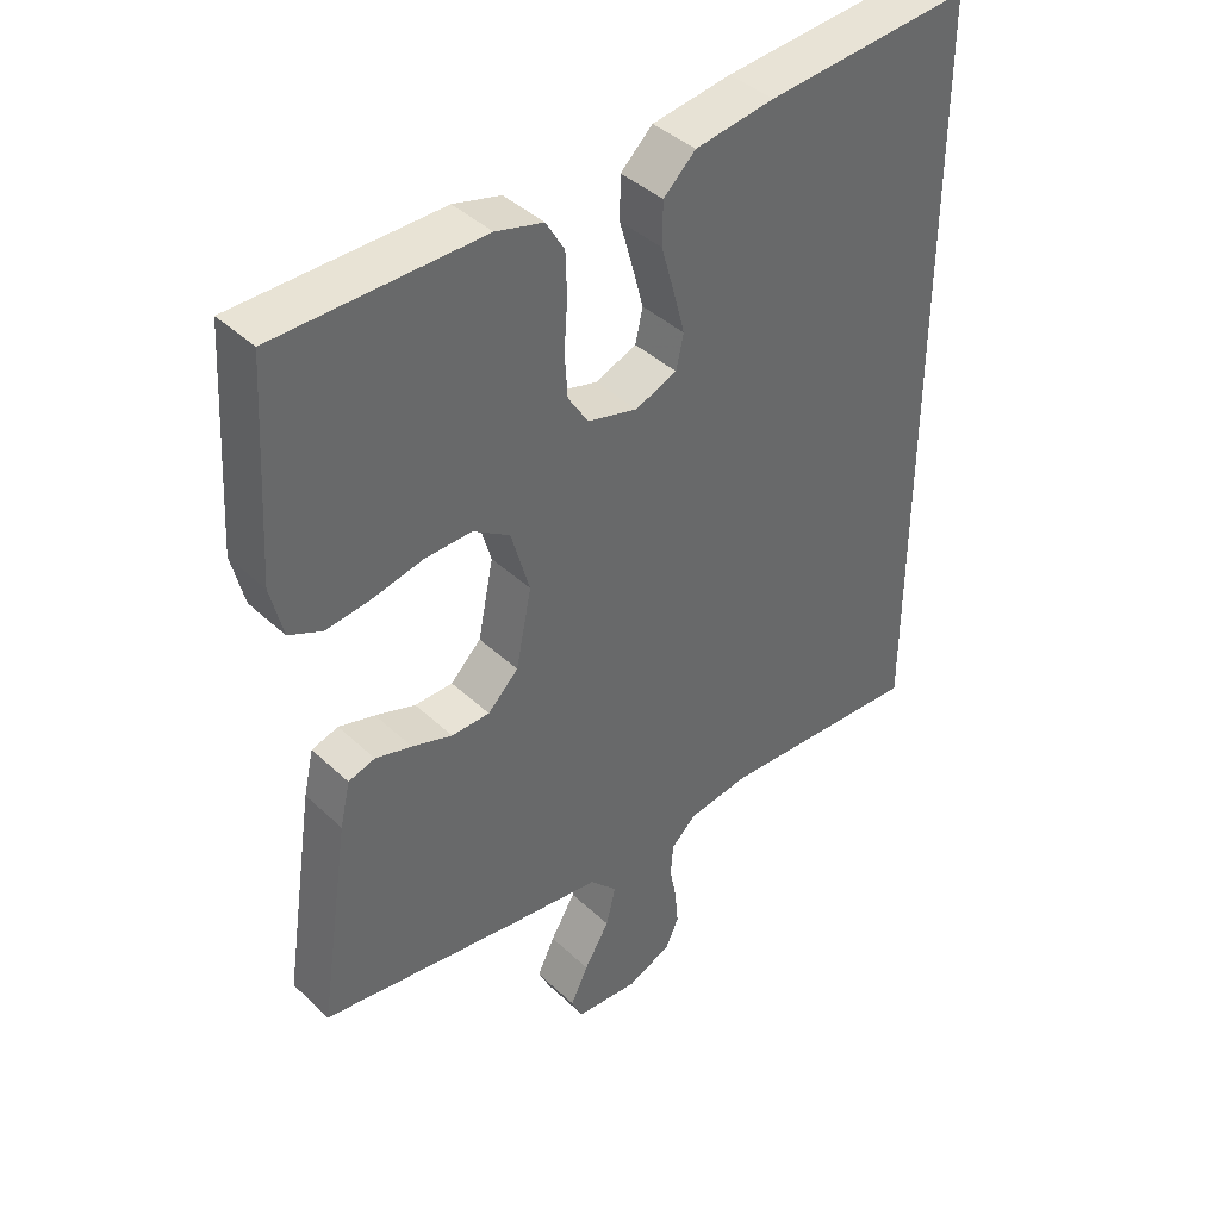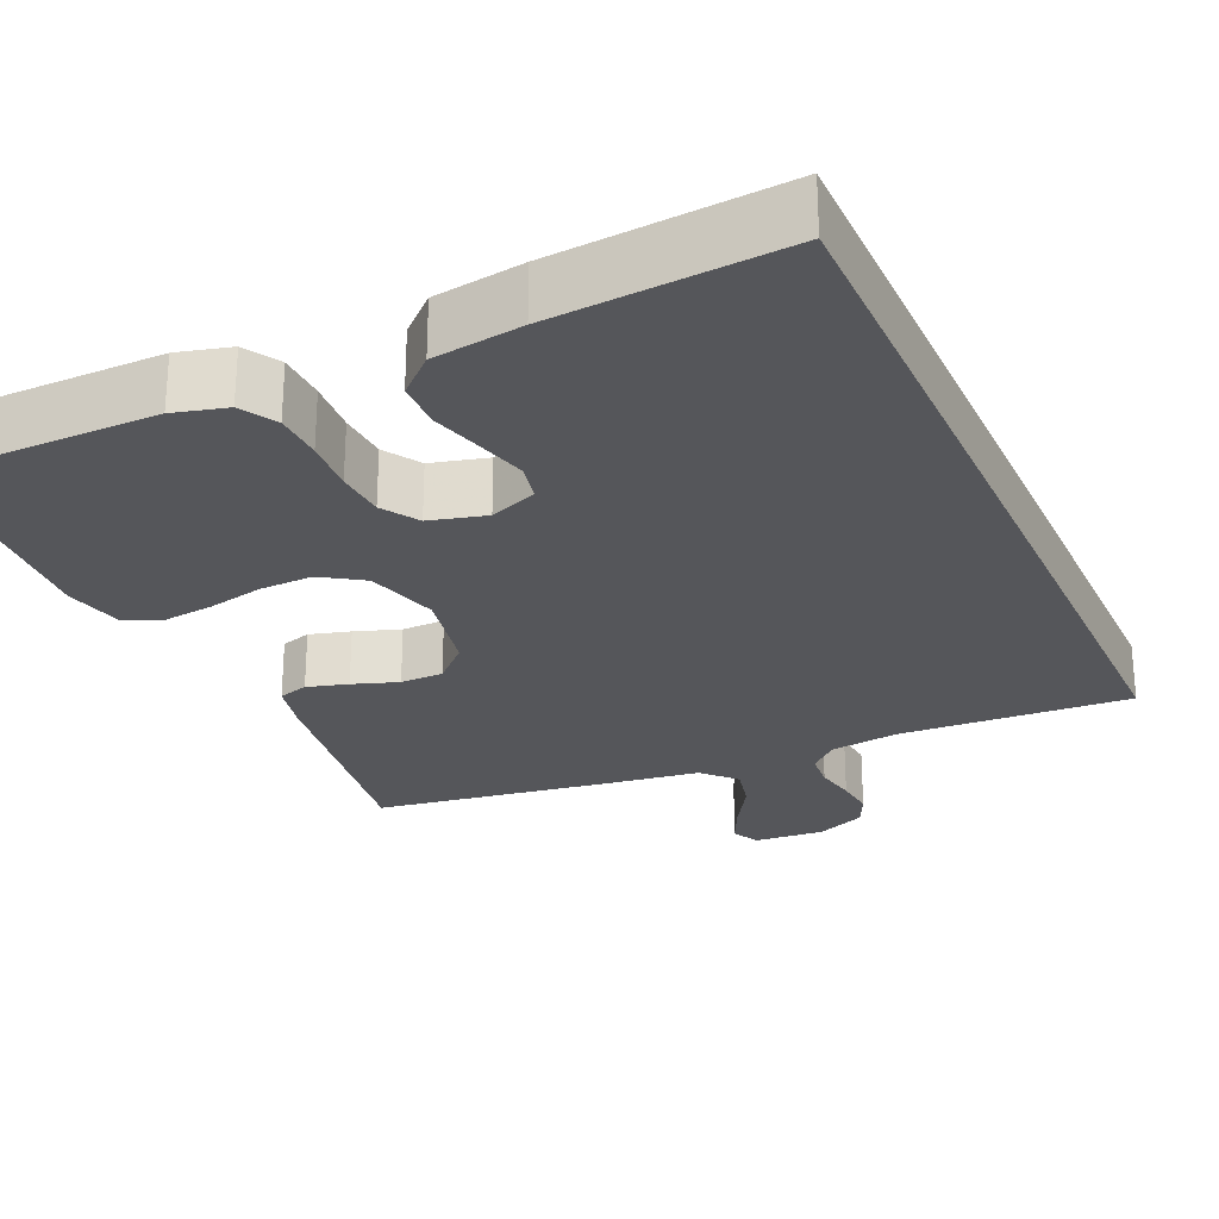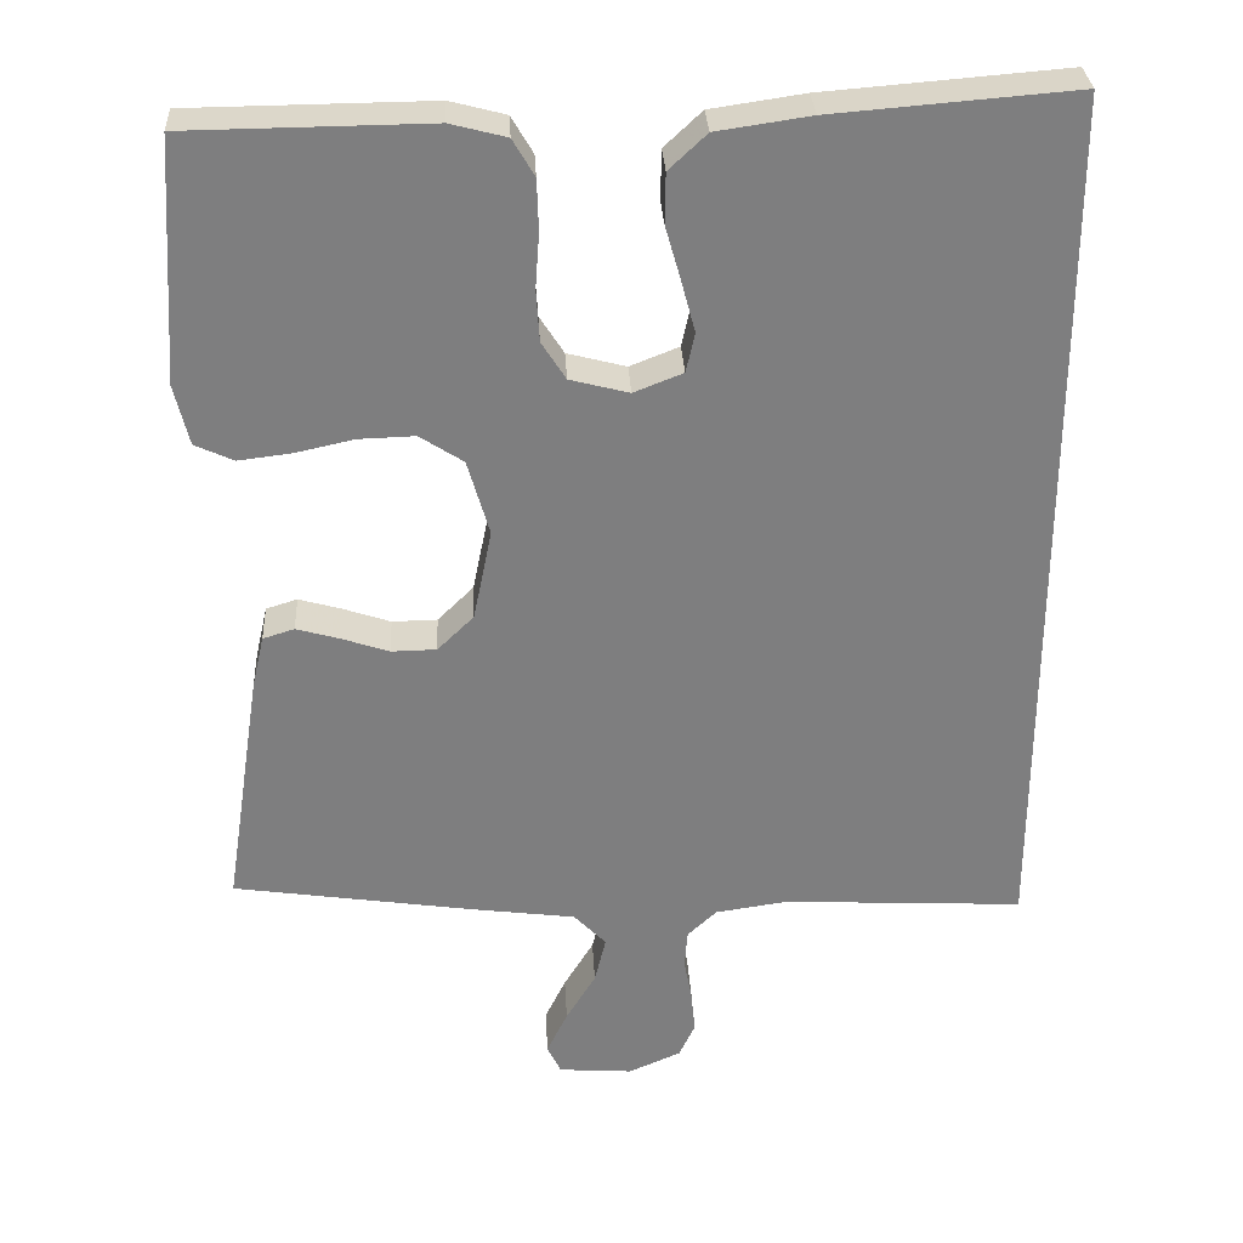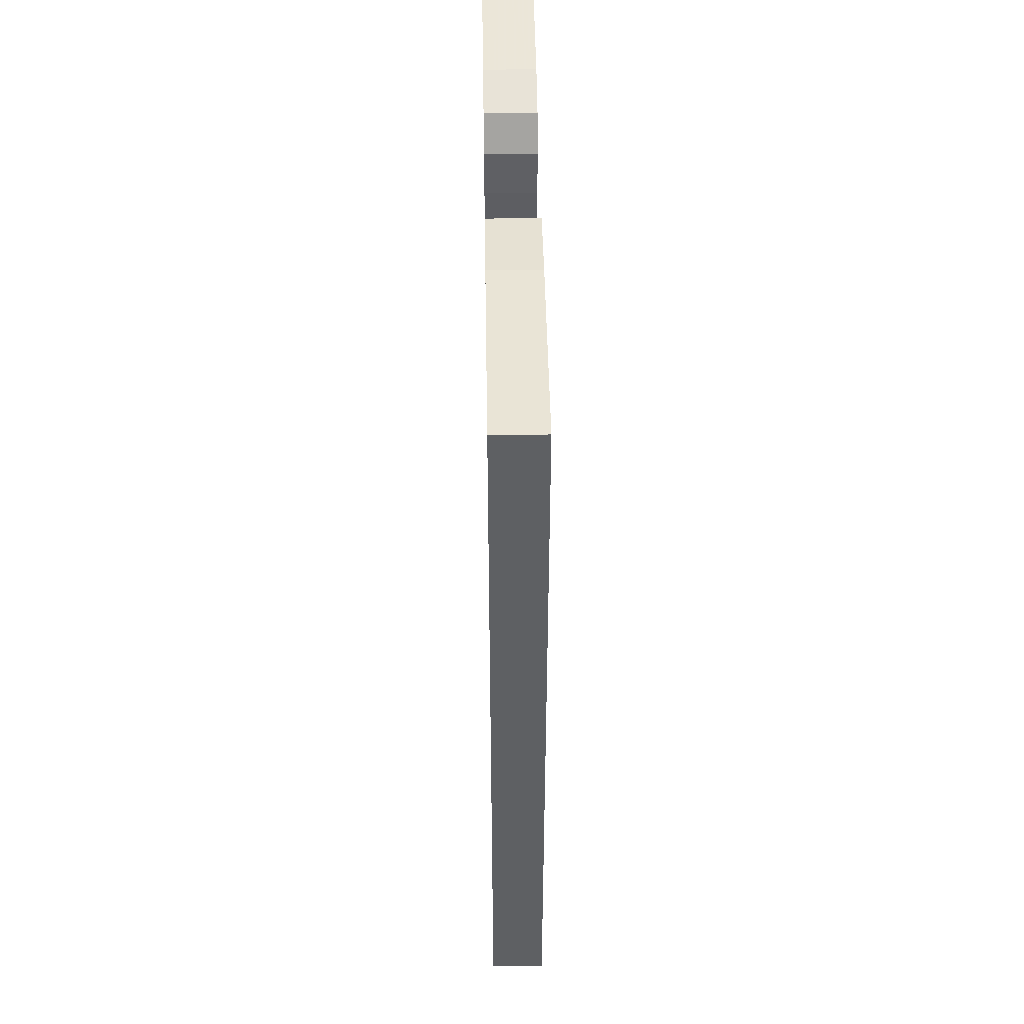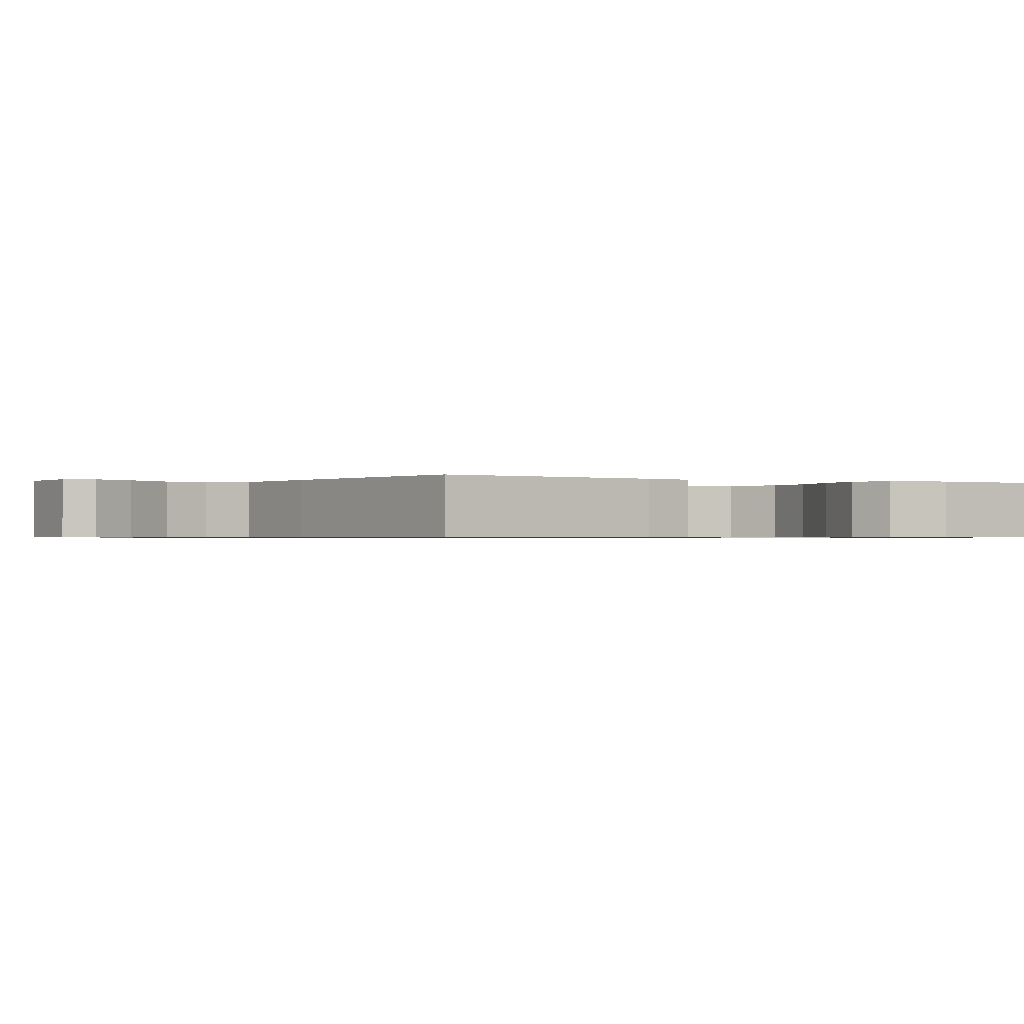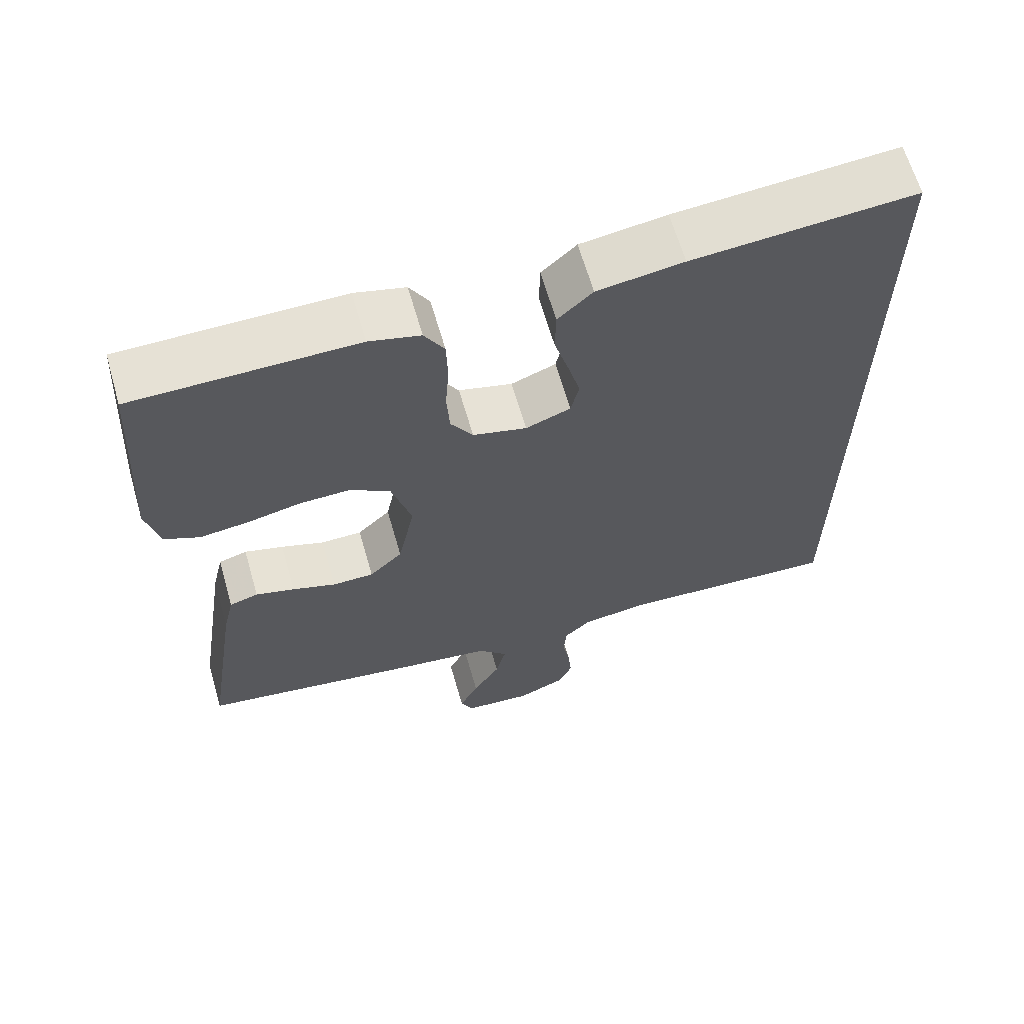
<metadata>
{"format":"obj","ext":"obj","renderer":"f3d","projection":"perspective","resolution":1024,"background":"white","views":[{"elev":41.1,"azim":-41.5,"up":"+Z"},{"elev":-26.1,"azim":24.3,"up":"+Y"},{"elev":30.8,"azim":-3.1,"up":"+Z"},{"elev":47.2,"azim":89.1,"up":"+Z"},{"elev":-0.7,"azim":-118.6,"up":"+Y"},{"elev":64.4,"azim":-16.1,"up":"+Z"}]}
</metadata>
<code>
v -0.5 0.07 0.5
v -0.2 0.07 0.503
v -0.131 0.07 0.485
v -0.104 0.07 0.439
v -0.102 0.07 0.376
v -0.107 0.07 0.307
v -0.103 0.07 0.243
v -0.073 0.07 0.196
v 0 0.07 0.177
v 0.061 0.07 0.201
v 0.072 0.07 0.25
v 0.055 0.07 0.314
v 0.036 0.07 0.381
v 0.037 0.07 0.443
v 0.084 0.07 0.487
v 0.2 0.07 0.504
v 0.5 0.07 0.528
v 0.5 0.07 -0.565
v 0.2 0.07 -0.549
v 0.11 0.07 -0.562
v 0.074 0.07 -0.596
v 0.07 0.07 -0.643
v 0.08 0.07 -0.697
v 0.085 0.07 -0.749
v 0.065 0.07 -0.792
v 0 0.07 -0.82
v -0.092 0.07 -0.813
v -0.109 0.07 -0.777
v -0.083 0.07 -0.723
v -0.046 0.07 -0.662
v -0.032 0.07 -0.604
v -0.072 0.07 -0.562
v -0.2 0.07 -0.545
v -0.5 0.07 -0.5
v -0.454 0.07 -0.2
v -0.439 0.07 -0.135
v -0.4 0.07 -0.123
v -0.347 0.07 -0.138
v -0.288 0.07 -0.158
v -0.232 0.07 -0.157
v -0.187 0.07 -0.113
v -0.164 0.07 0
v -0.191 0.07 0.094
v -0.245 0.07 0.129
v -0.314 0.07 0.127
v -0.387 0.07 0.111
v -0.453 0.07 0.103
v -0.501 0.07 0.125
v -0.519 0.07 0.2
v -0.5 0 0.5
v -0.2 0 0.503
v -0.131 0 0.485
v -0.104 0 0.439
v -0.102 0 0.376
v -0.107 0 0.307
v -0.103 0 0.243
v -0.073 0 0.196
v 0 0 0.177
v 0.061 0 0.201
v 0.072 0 0.25
v 0.055 0 0.314
v 0.036 0 0.381
v 0.037 0 0.443
v 0.084 0 0.487
v 0.2 0 0.504
v 0.5 0 0.528
v 0.5 0 -0.565
v 0.2 0 -0.549
v 0.11 0 -0.562
v 0.074 0 -0.596
v 0.07 0 -0.643
v 0.08 0 -0.697
v 0.085 0 -0.749
v 0.065 0 -0.792
v 0 0 -0.82
v -0.092 0 -0.813
v -0.109 0 -0.777
v -0.083 0 -0.723
v -0.046 0 -0.662
v -0.032 0 -0.604
v -0.072 0 -0.562
v -0.2 0 -0.545
v -0.5 0 -0.5
v -0.454 0 -0.2
v -0.439 0 -0.135
v -0.4 0 -0.123
v -0.347 0 -0.138
v -0.288 0 -0.158
v -0.232 0 -0.157
v -0.187 0 -0.113
v -0.164 0 0
v -0.191 0 0.094
v -0.245 0 0.129
v -0.314 0 0.127
v -0.387 0 0.111
v -0.453 0 0.103
v -0.501 0 0.125
v -0.519 0 0.2
f 45 46 47 48
f 44 45 48 49
f 36 37 38 39
f 34 35 36 39
f 32 33 34 39
f 31 32 39 40
f 27 28 29 30
f 25 26 27 30
f 25 30 31
f 22 23 24 25
f 22 25 31 40
f 16 17 18 19
f 16 19 20
f 15 16 20 21
f 12 13 14 15
f 11 12 15
f 3 4 5 6
f 3 6 7
f 2 3 7
f 44 49 1 2
f 43 44 2 7
f 42 43 7 8
f 41 42 8 9
f 21 22 40 41
f 21 41 9 10
f 11 15 21
f 10 11 21
f 97 96 95 94
f 98 97 94 93
f 88 87 86 85
f 88 85 84 83
f 88 83 82 81
f 89 88 81 80
f 79 78 77 76
f 79 76 75 74
f 80 79 74
f 74 73 72 71
f 89 80 74 71
f 68 67 66 65
f 69 68 65
f 70 69 65 64
f 64 63 62 61
f 64 61 60
f 55 54 53 52
f 56 55 52
f 56 52 51
f 51 50 98 93
f 56 51 93 92
f 57 56 92 91
f 58 57 91 90
f 90 89 71 70
f 59 58 90 70
f 70 64 60
f 70 60 59
f 1 50 51 2
f 2 51 52 3
f 3 52 53 4
f 4 53 54 5
f 5 54 55 6
f 6 55 56 7
f 7 56 57 8
f 8 57 58 9
f 9 58 59 10
f 10 59 60 11
f 11 60 61 12
f 12 61 62 13
f 13 62 63 14
f 14 63 64 15
f 15 64 65 16
f 16 65 66 17
f 17 66 67 18
f 18 67 68 19
f 19 68 69 20
f 20 69 70 21
f 21 70 71 22
f 22 71 72 23
f 23 72 73 24
f 24 73 74 25
f 25 74 75 26
f 26 75 76 27
f 27 76 77 28
f 28 77 78 29
f 29 78 79 30
f 30 79 80 31
f 31 80 81 32
f 32 81 82 33
f 33 82 83 34
f 34 83 84 35
f 35 84 85 36
f 36 85 86 37
f 37 86 87 38
f 38 87 88 39
f 39 88 89 40
f 40 89 90 41
f 41 90 91 42
f 42 91 92 43
f 43 92 93 44
f 44 93 94 45
f 45 94 95 46
f 46 95 96 47
f 47 96 97 48
f 48 97 98 49
f 49 98 50 1

</code>
